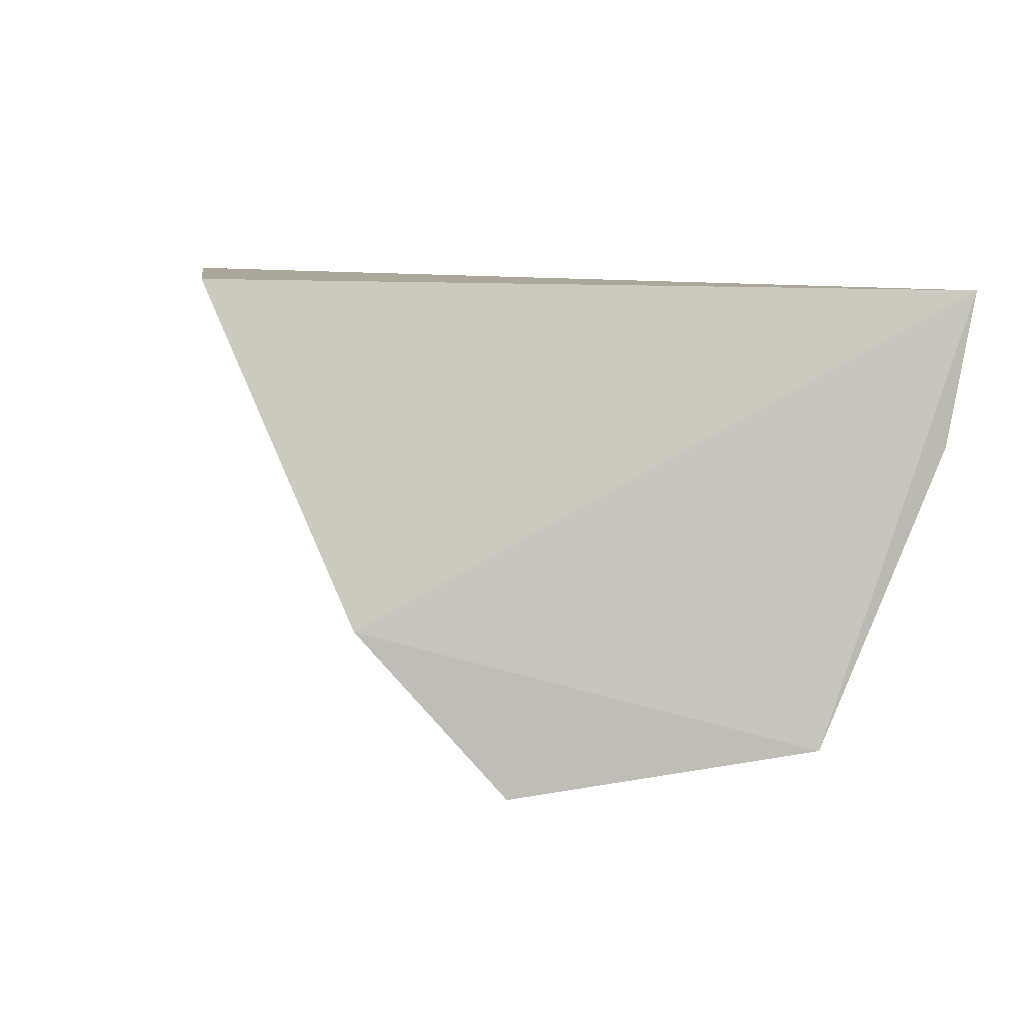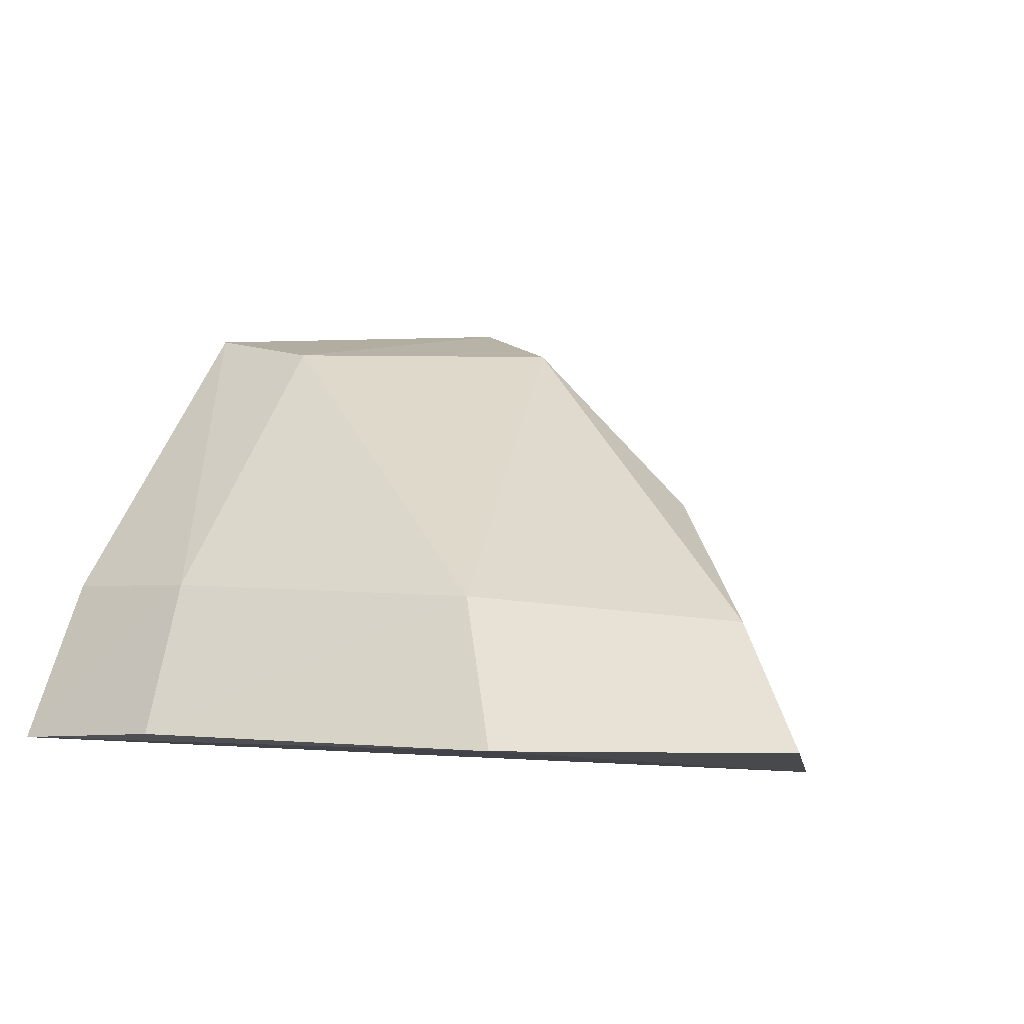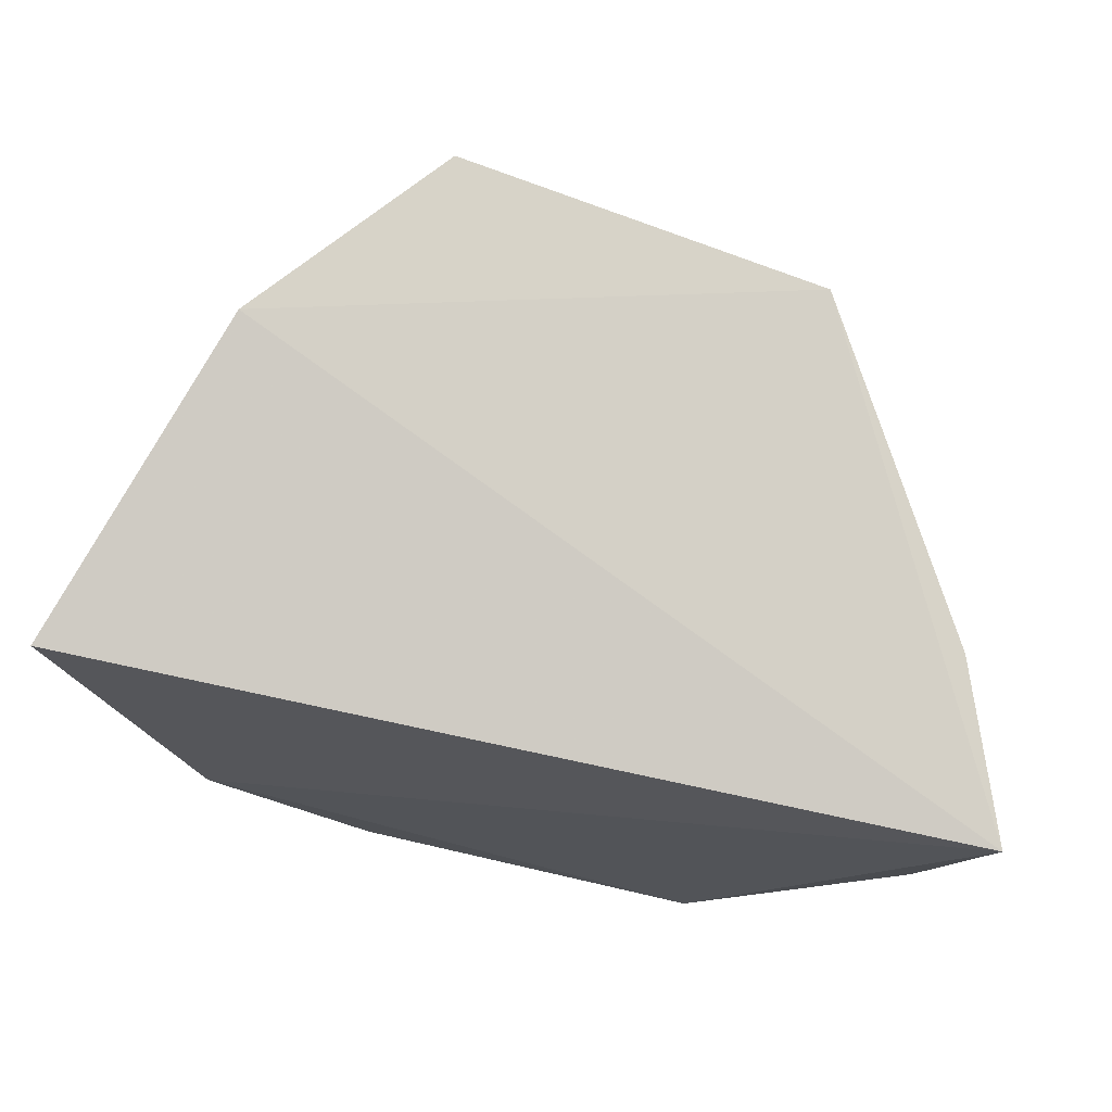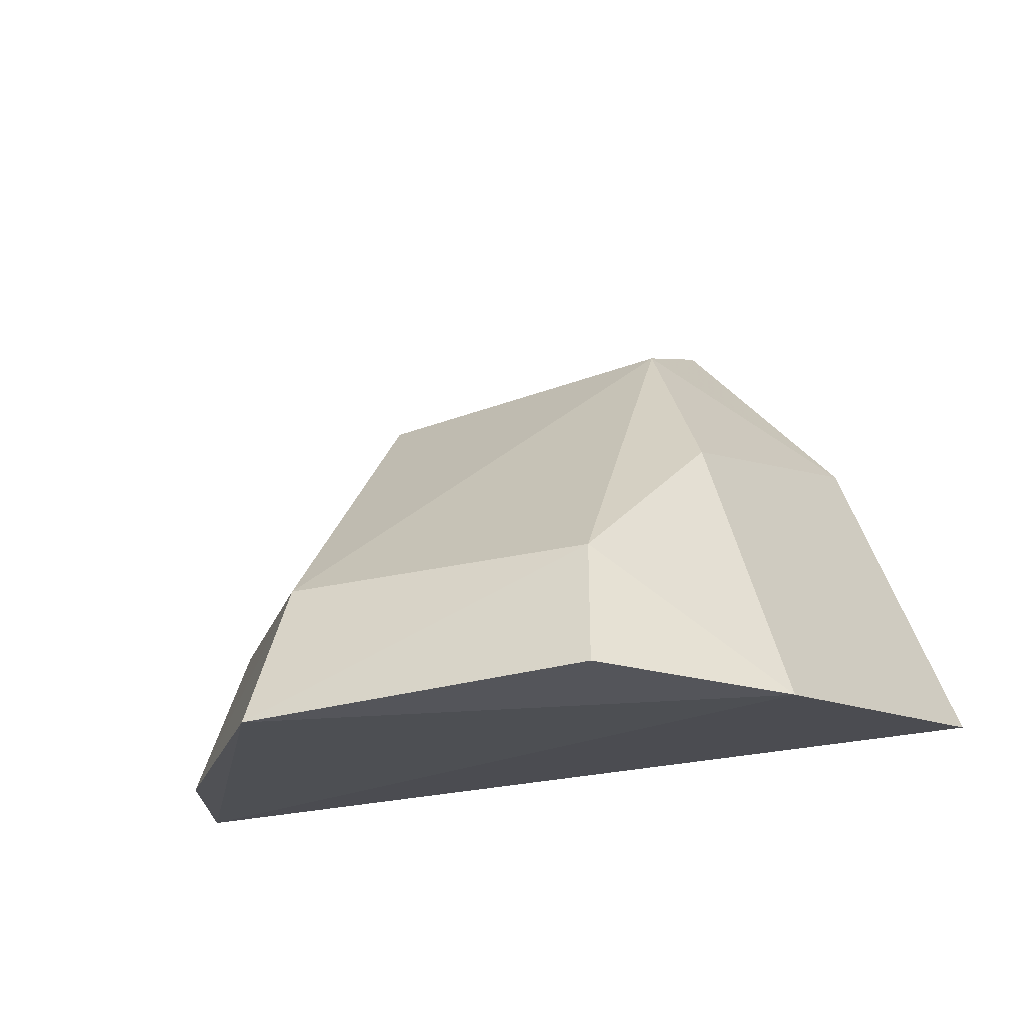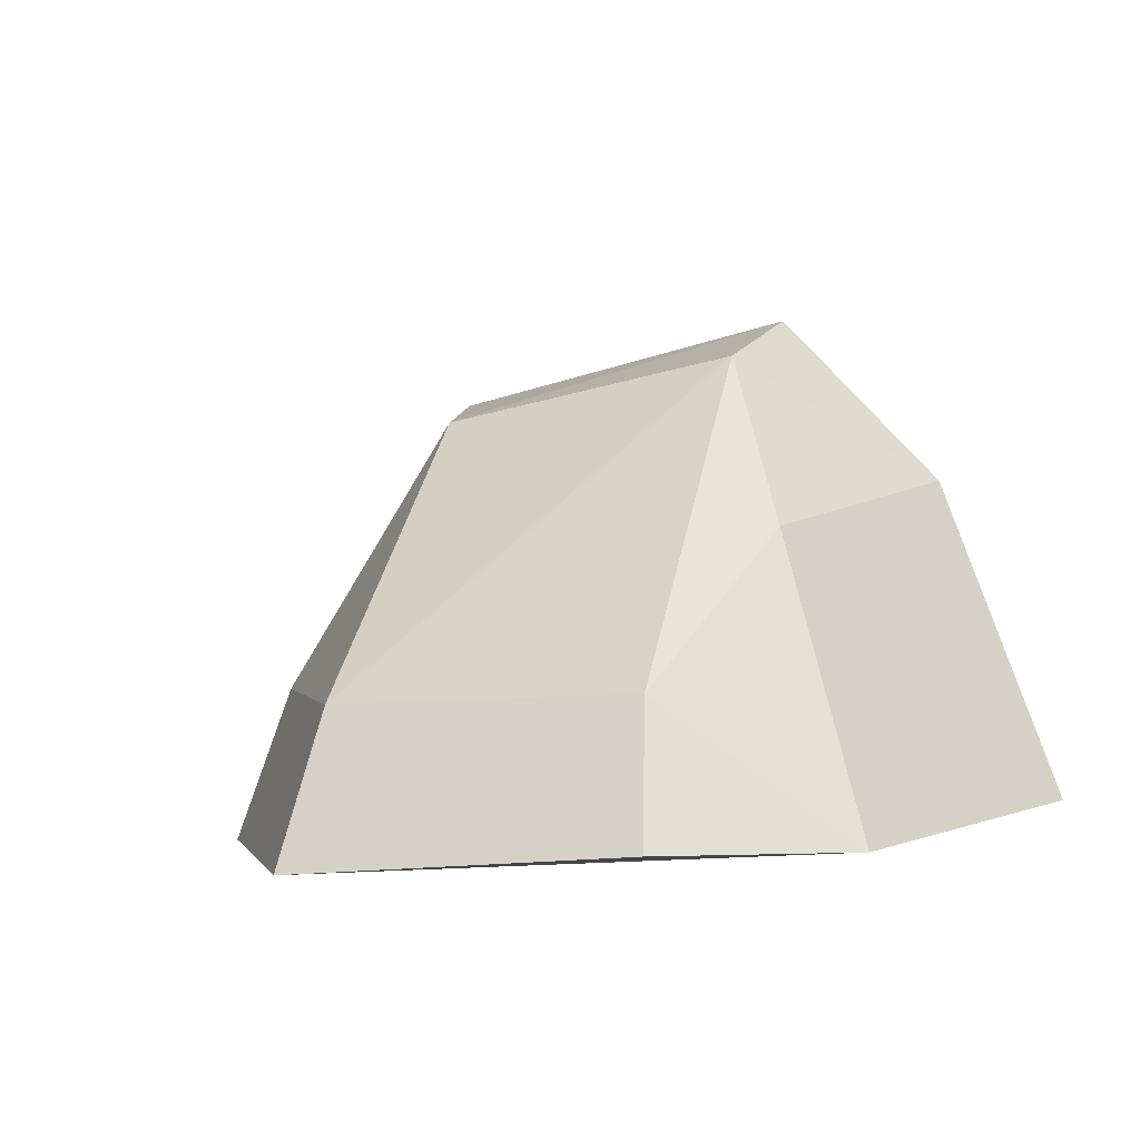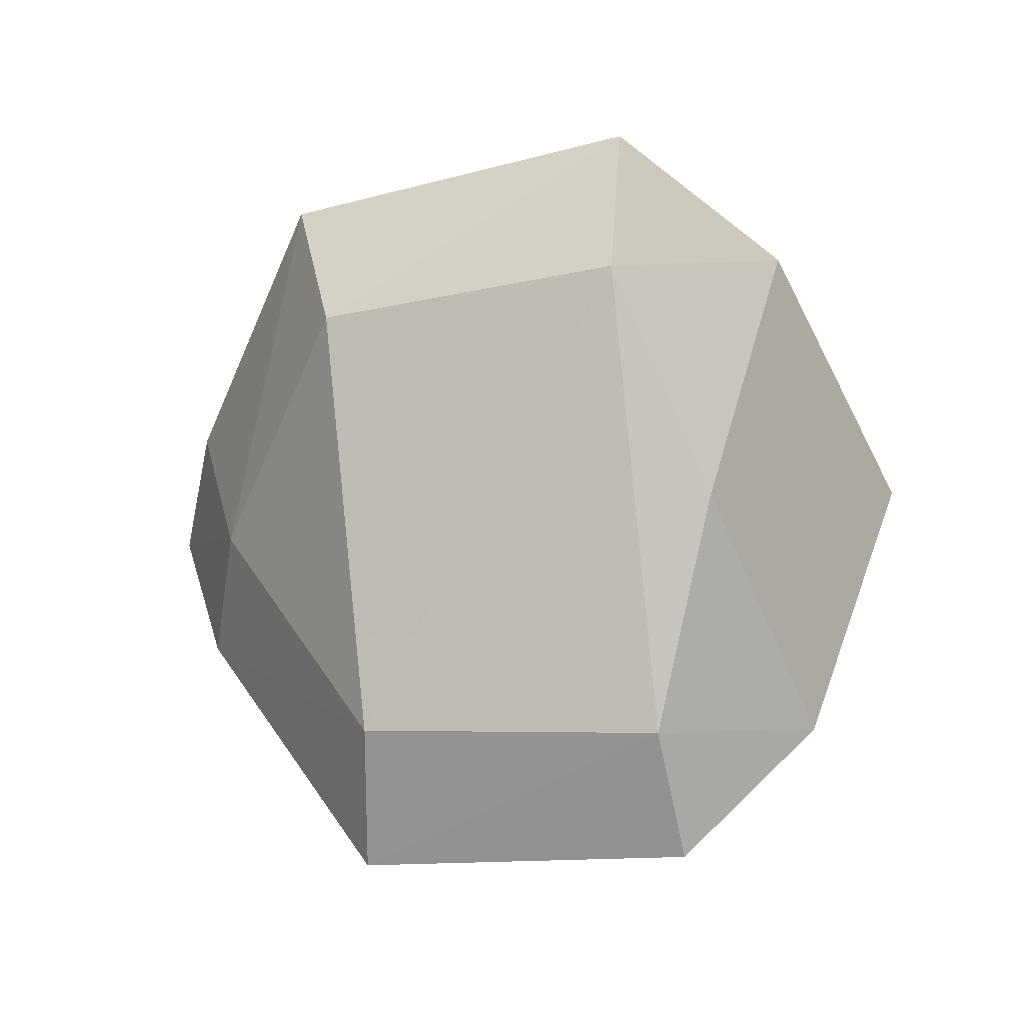
<metadata>
{"format":"obj","ext":"obj","renderer":"f3d","projection":"perspective","resolution":1024,"background":"white","views":[{"elev":-0.4,"azim":-28.9,"up":"+Z"},{"elev":-12.6,"azim":145.3,"up":"+Y"},{"elev":75.7,"azim":10.6,"up":"+Z"},{"elev":-23.0,"azim":-163.0,"up":"+Y"},{"elev":-6.7,"azim":-161.1,"up":"+Y"},{"elev":-45.5,"azim":-173.6,"up":"+Z"}]}
</metadata>
<code>
v -0.04647 -0.4949 -0.178
v -0.0403 -0.5076 -0.1789
v -0.04695 -0.5088 -0.1919
v -0.05643 -0.5083 -0.1927
v -0.06407 -0.5069 -0.1798
v -0.05571 -0.4948 -0.182
v -0.04295 -0.5037 -0.1828
v -0.06068 -0.4979 -0.1784
v -0.06064 -0.5082 -0.1884
v -0.04744 -0.5046 -0.1902
v -0.04186 -0.5032 -0.1786
v -0.04171 -0.5079 -0.1835
v -0.05622 -0.493 -0.1782
v -0.05801 -0.5001 -0.1861
v -0.04725 -0.4961 -0.1816
v -0.05597 -0.5046 -0.1911
f 8 5 2
f 8 2 1
f 9 3 2
f 9 2 5
f 9 4 3
f 11 7 1
f 11 1 2
f 11 2 7
f 12 7 2
f 12 2 3
f 12 10 7
f 12 3 10
f 13 8 1
f 13 6 8
f 14 9 5
f 14 5 8
f 14 8 6
f 15 10 6
f 15 1 7
f 15 7 10
f 15 13 1
f 15 6 13
f 16 10 3
f 16 3 4
f 16 6 10
f 16 14 6
f 16 4 9
f 16 9 14

</code>
